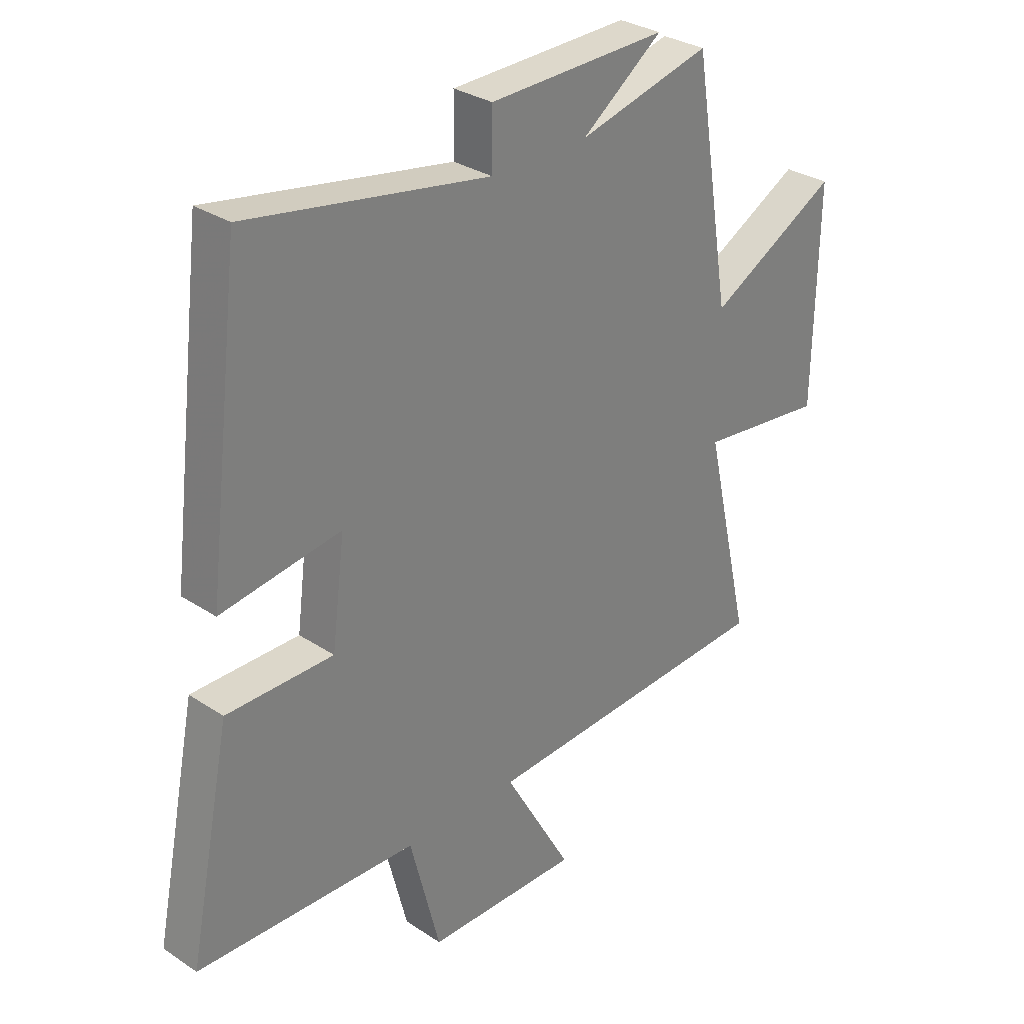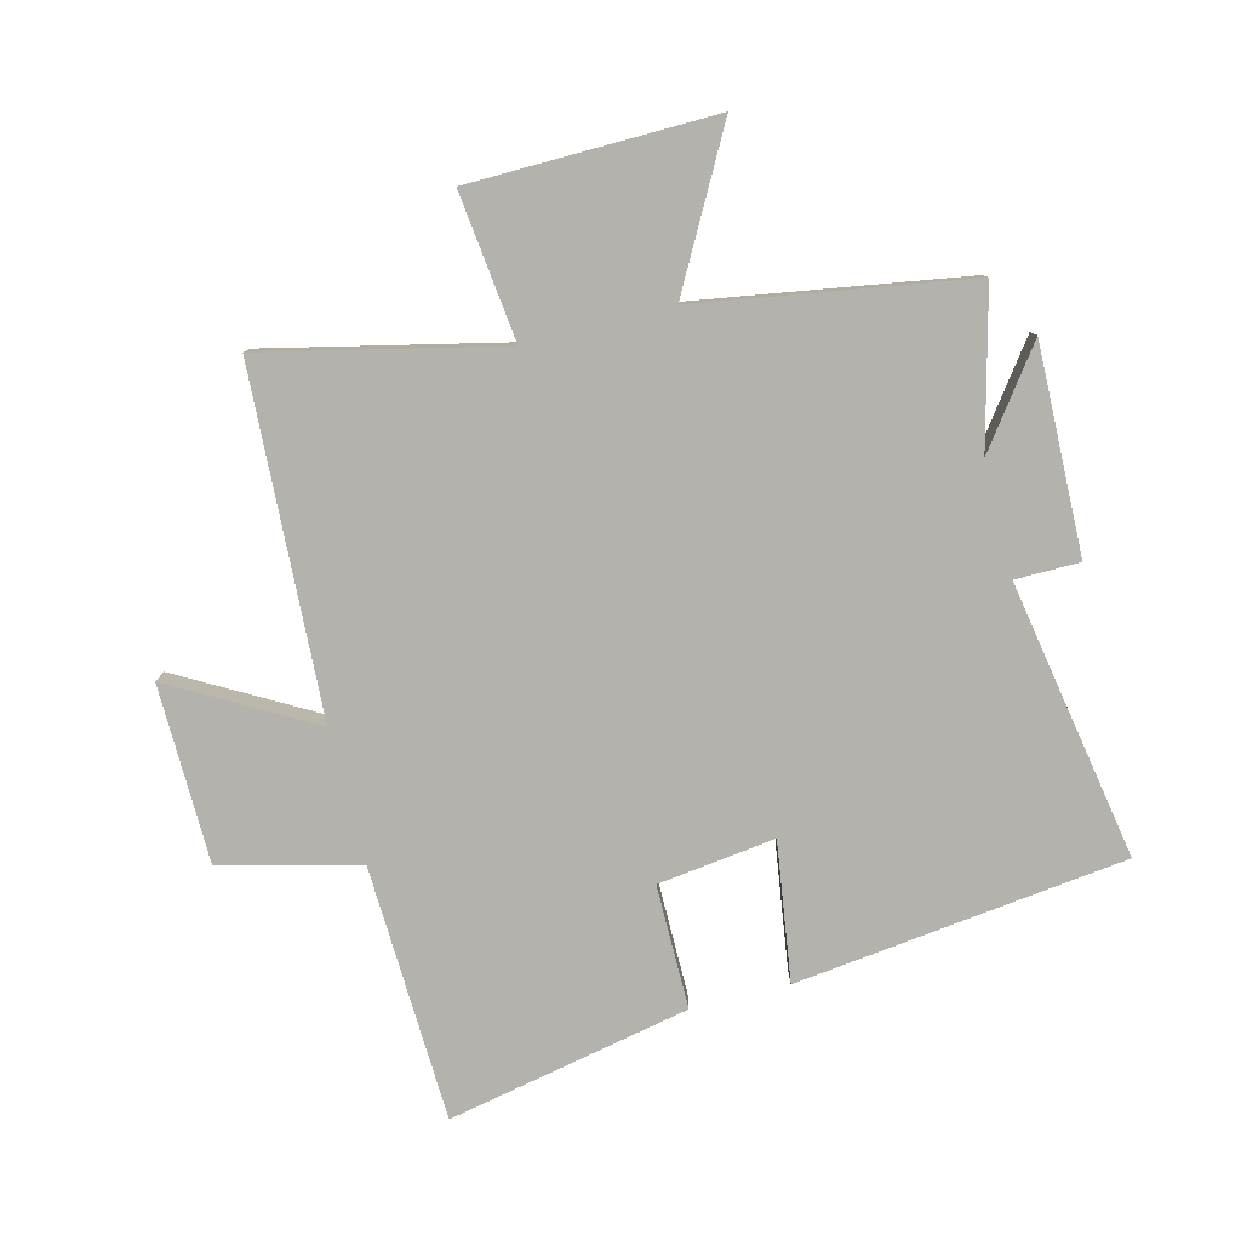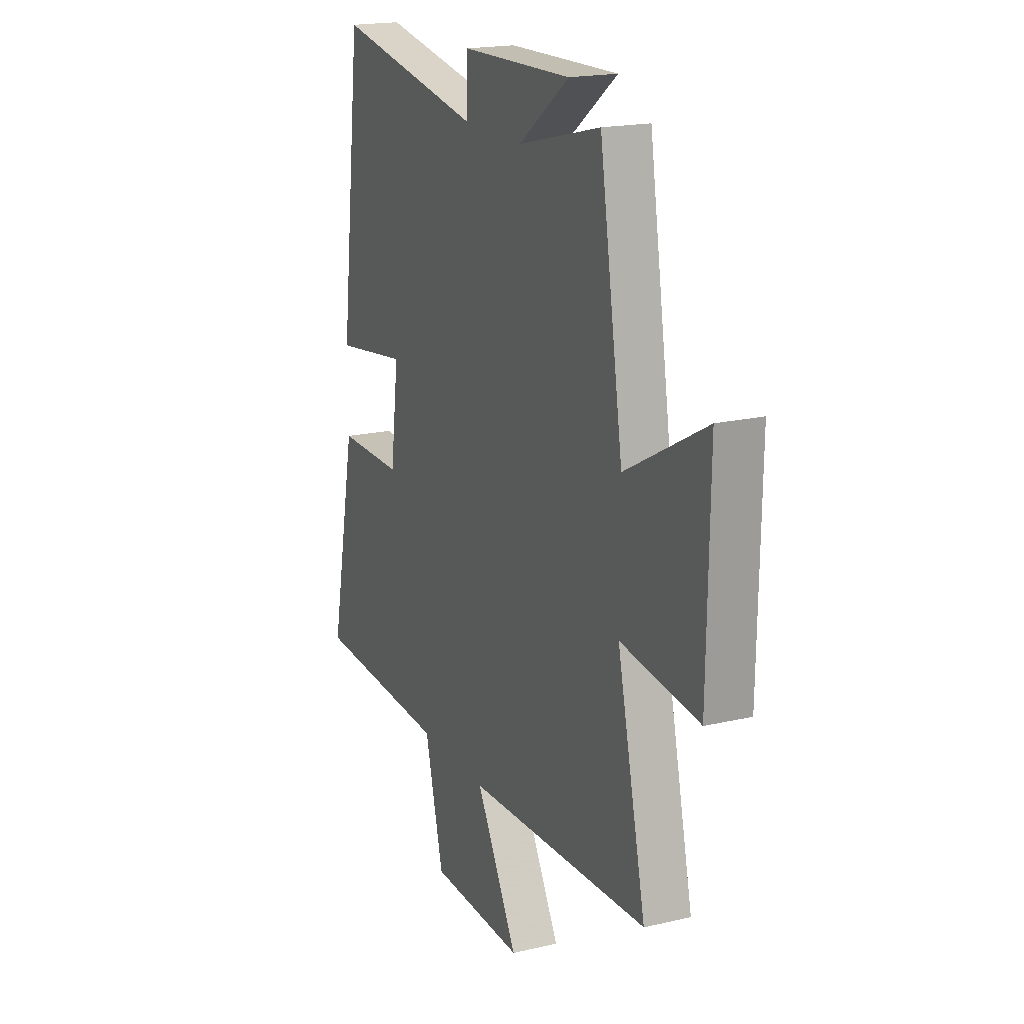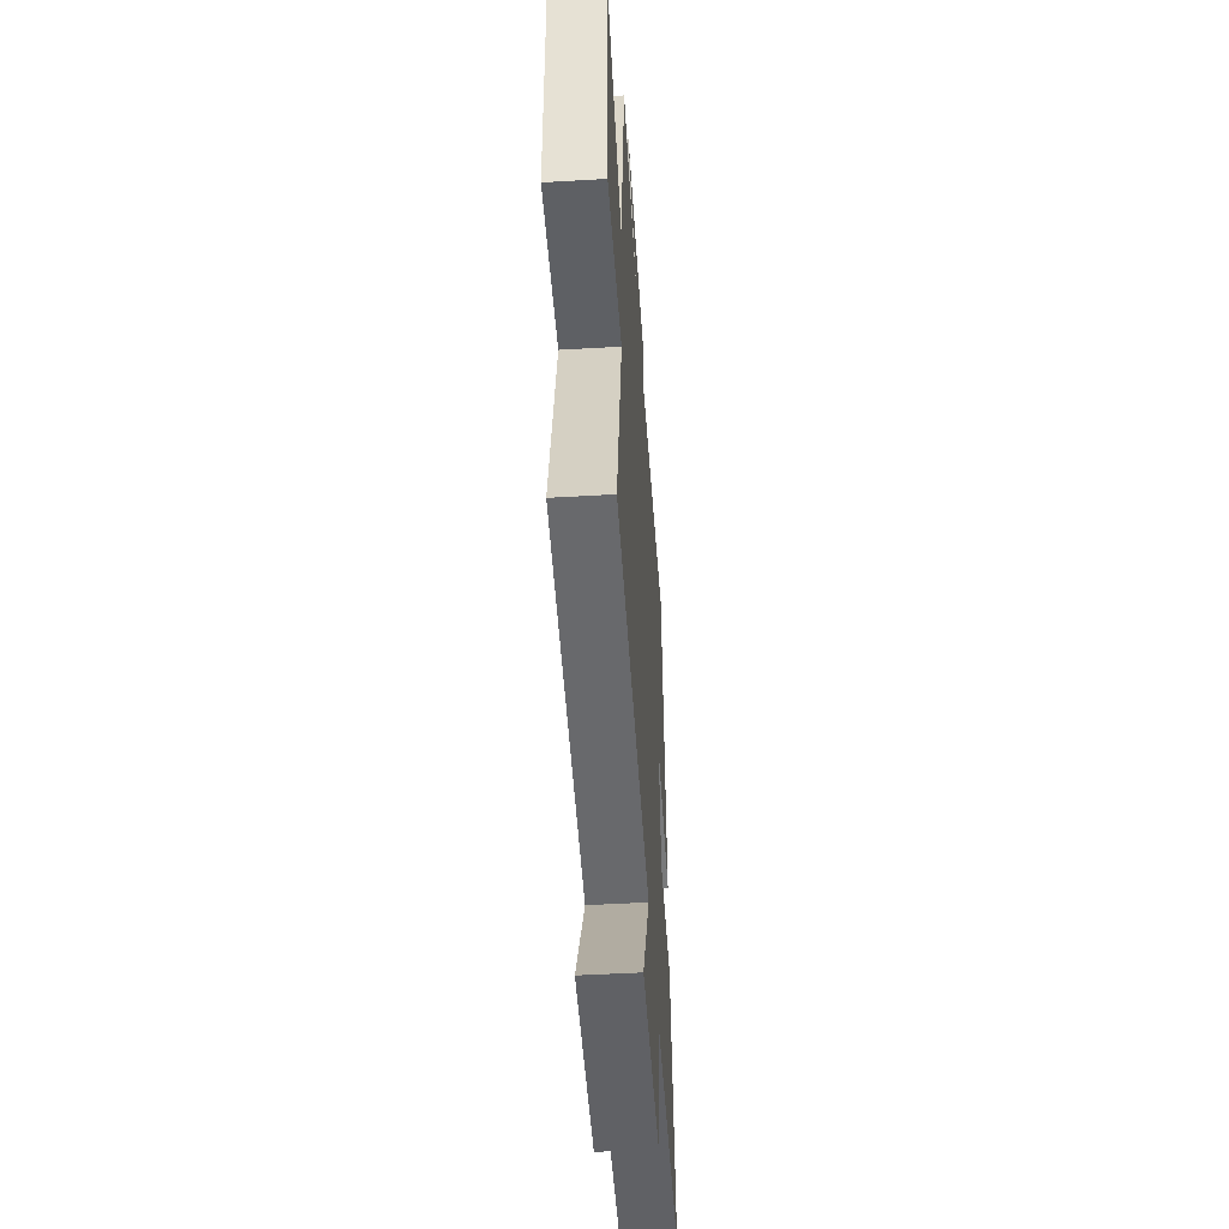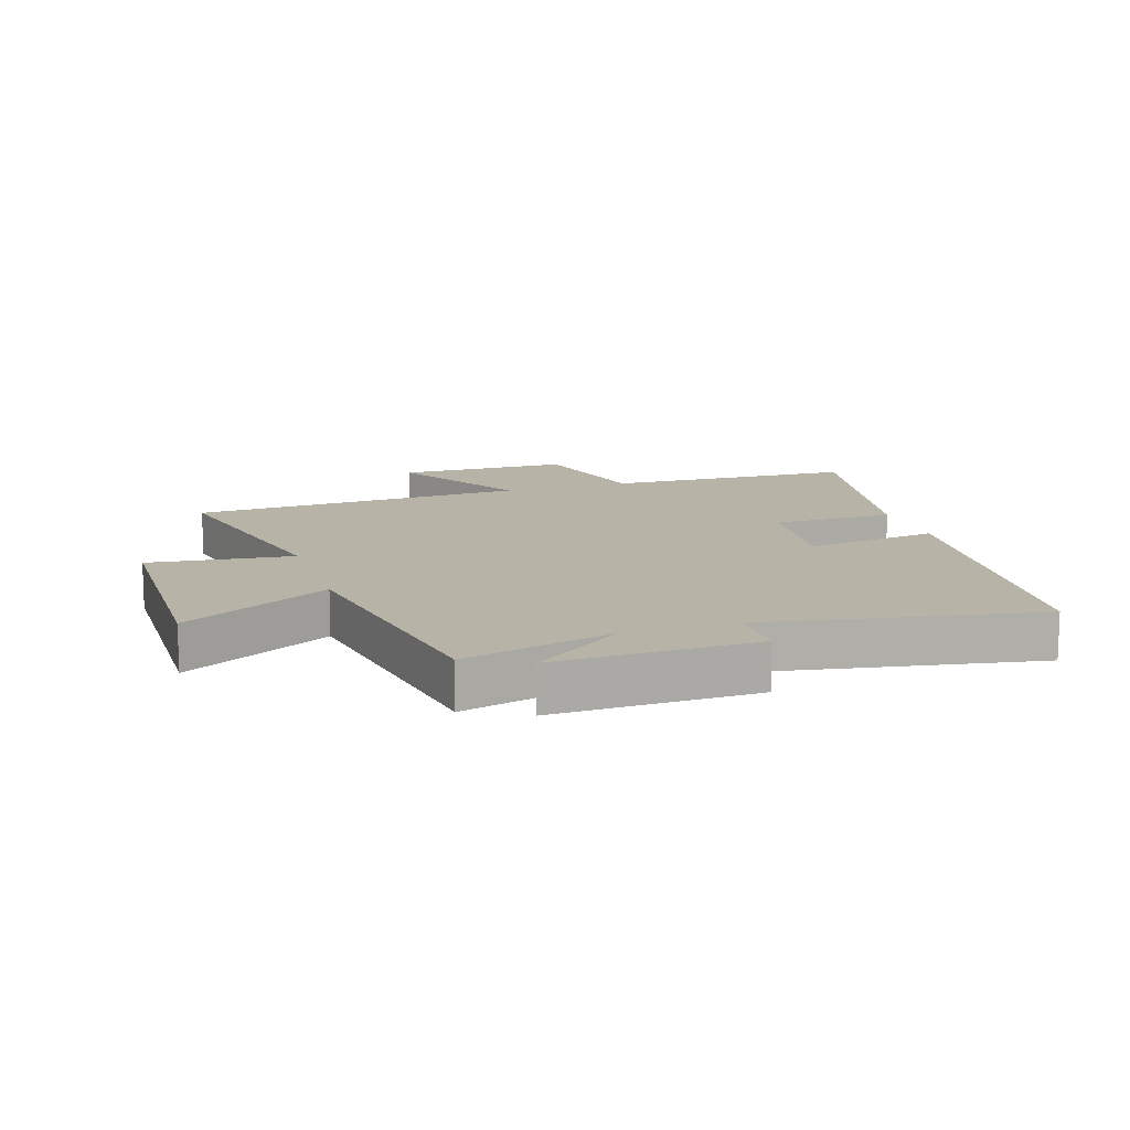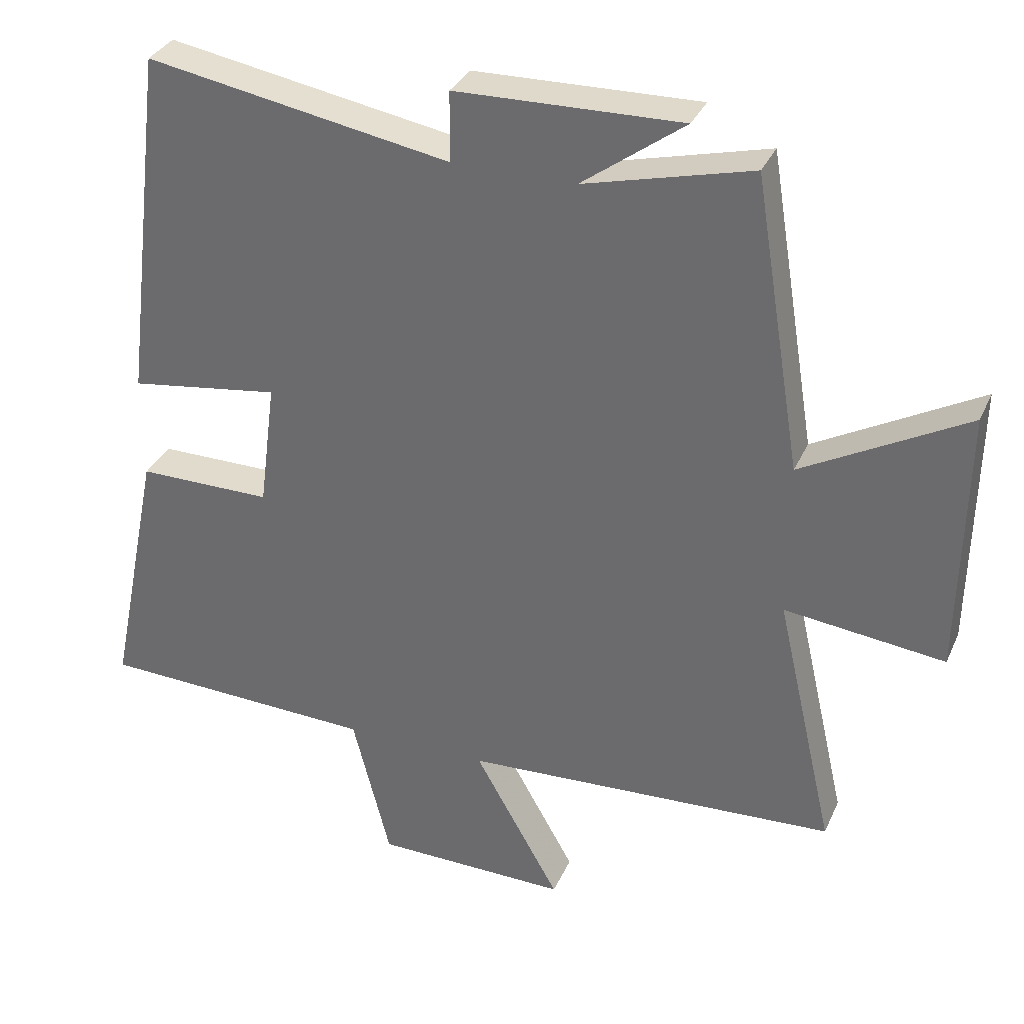
<metadata>
{"format":"obj","ext":"obj","renderer":"f3d","projection":"perspective","resolution":1024,"background":"white","views":[{"elev":30.7,"azim":133.6,"up":"+Z"},{"elev":-79.4,"azim":-75.7,"up":"+Y"},{"elev":18.9,"azim":-114.0,"up":"+Z"},{"elev":-49.8,"azim":-86.3,"up":"+Z"},{"elev":12.9,"azim":-18.0,"up":"+Y"},{"elev":33.2,"azim":-158.5,"up":"+Z"}]}
</metadata>
<code>
v -0.43 0.07 0.562
v -0.186 0.07 0.5
v -0.335 0.07 0.61
v -0.007 0.07 0.602
v -0.006 0.07 0.5
v 0.436 0.07 0.578
v 0.5 0.07 0.054
v 0.28 0.07 0.086
v 0.304 0.07 -0.1
v 0.5 0.07 -0.1
v 0.578 0.07 -0.485
v 0.172 0.07 -0.5
v 0.117 0.07 -0.717
v -0.165 0.07 -0.721
v -0.04 0.07 -0.5
v -0.586 0.07 -0.471
v -0.5 0.07 -0.096
v -0.733 0.07 -0.123
v -0.739 0.07 0.265
v -0.5 0.07 0.134
v -0.43 0 0.562
v -0.186 0 0.5
v -0.335 0 0.61
v -0.007 0 0.602
v -0.006 0 0.5
v 0.436 0 0.578
v 0.5 0 0.054
v 0.28 0 0.086
v 0.304 0 -0.1
v 0.5 0 -0.1
v 0.578 0 -0.485
v 0.172 0 -0.5
v 0.117 0 -0.717
v -0.165 0 -0.721
v -0.04 0 -0.5
v -0.586 0 -0.471
v -0.5 0 -0.096
v -0.733 0 -0.123
v -0.739 0 0.265
v -0.5 0 0.134
f 17 18 19 20
f 17 20 1 2
f 15 16 17 2
f 12 13 14 15
f 12 15 2
f 9 10 11 12
f 8 9 12 2
f 5 6 7 8
f 5 8 2
f 2 3 4 5
f 40 39 38 37
f 22 21 40 37
f 22 37 36 35
f 35 34 33 32
f 22 35 32
f 32 31 30 29
f 22 32 29 28
f 28 27 26 25
f 22 28 25
f 25 24 23 22
f 1 21 22 2
f 2 22 23 3
f 3 23 24 4
f 4 24 25 5
f 5 25 26 6
f 6 26 27 7
f 7 27 28 8
f 8 28 29 9
f 9 29 30 10
f 10 30 31 11
f 11 31 32 12
f 12 32 33 13
f 13 33 34 14
f 14 34 35 15
f 15 35 36 16
f 16 36 37 17
f 17 37 38 18
f 18 38 39 19
f 19 39 40 20
f 20 40 21 1

</code>
